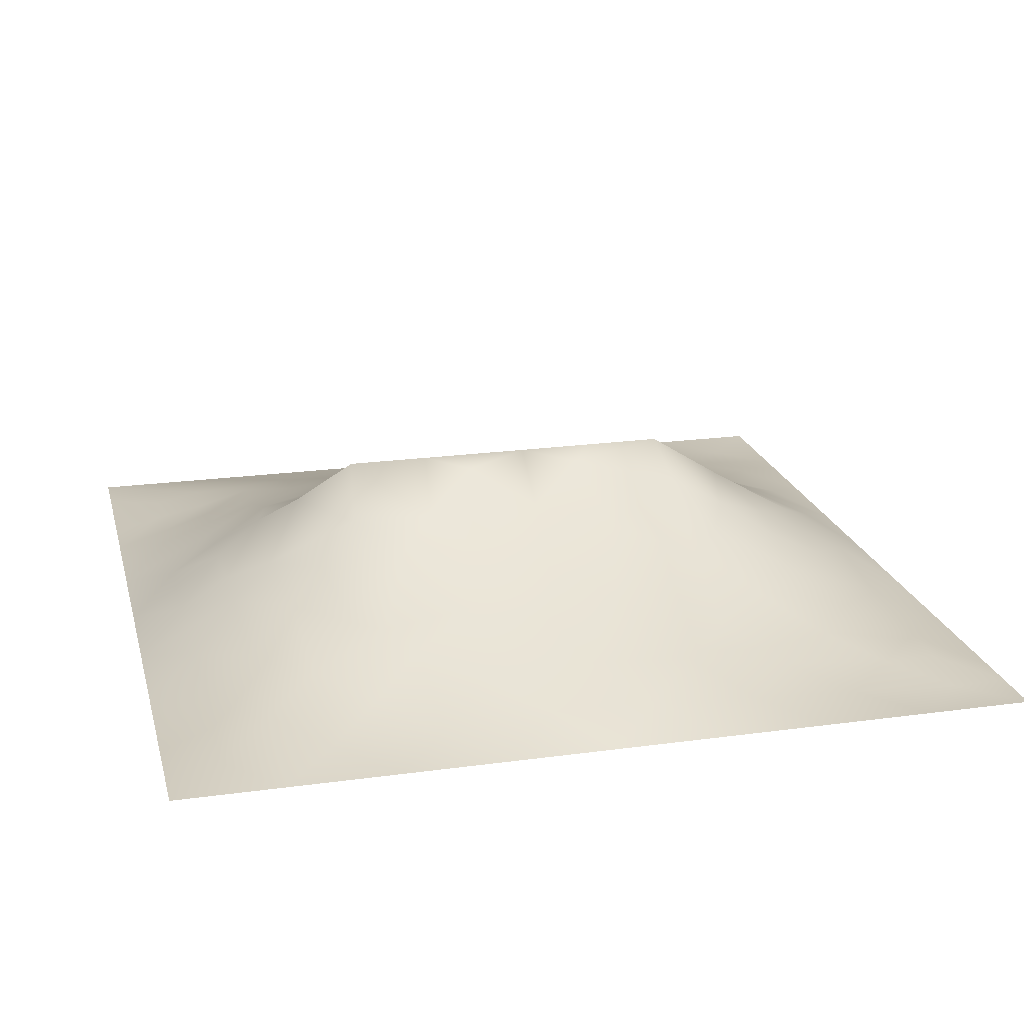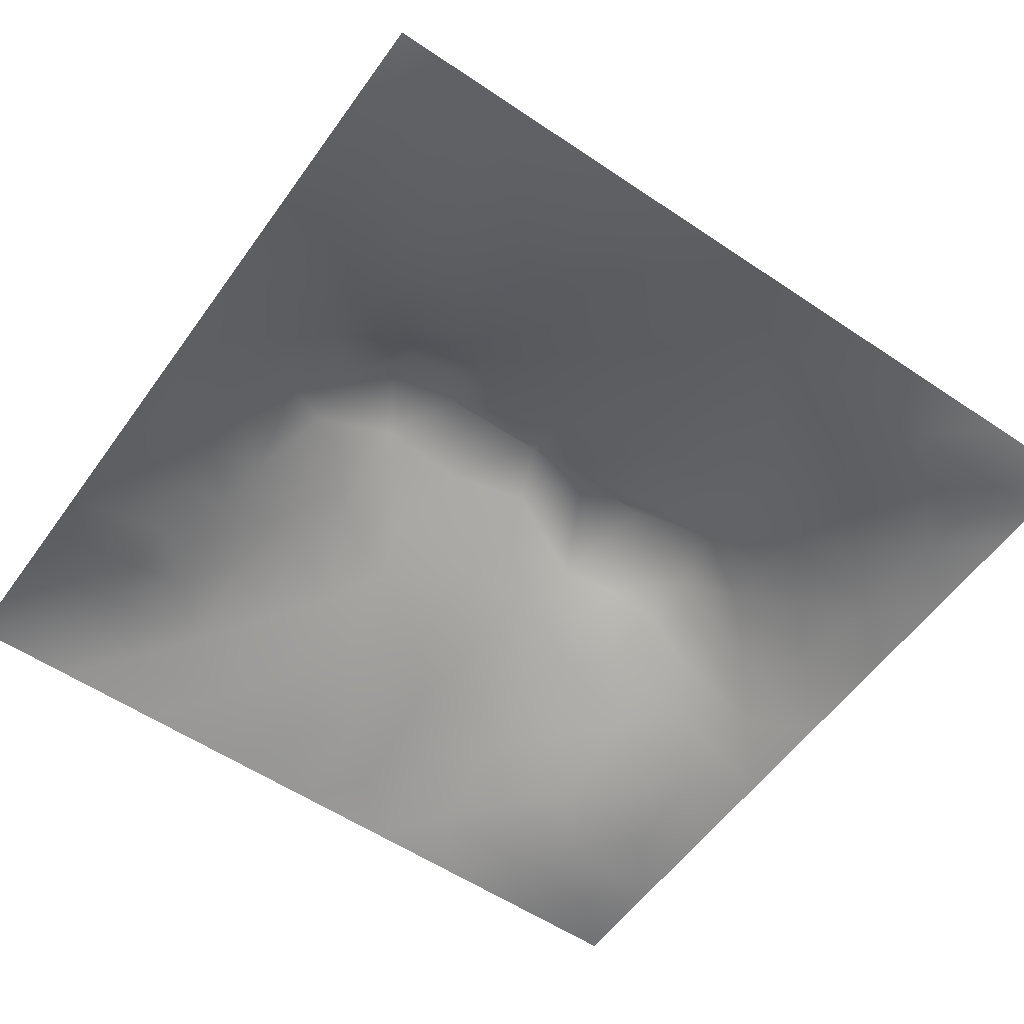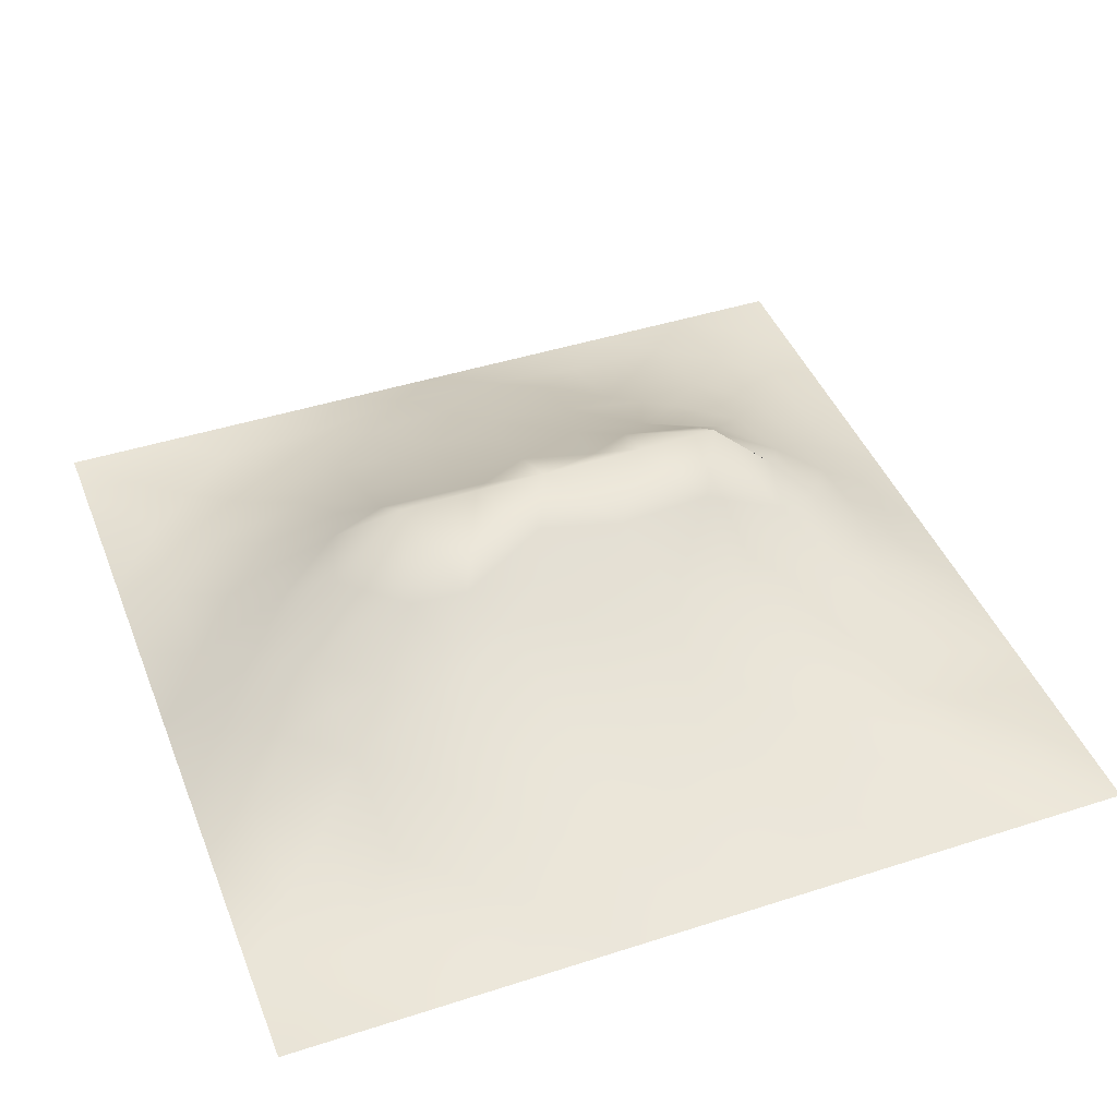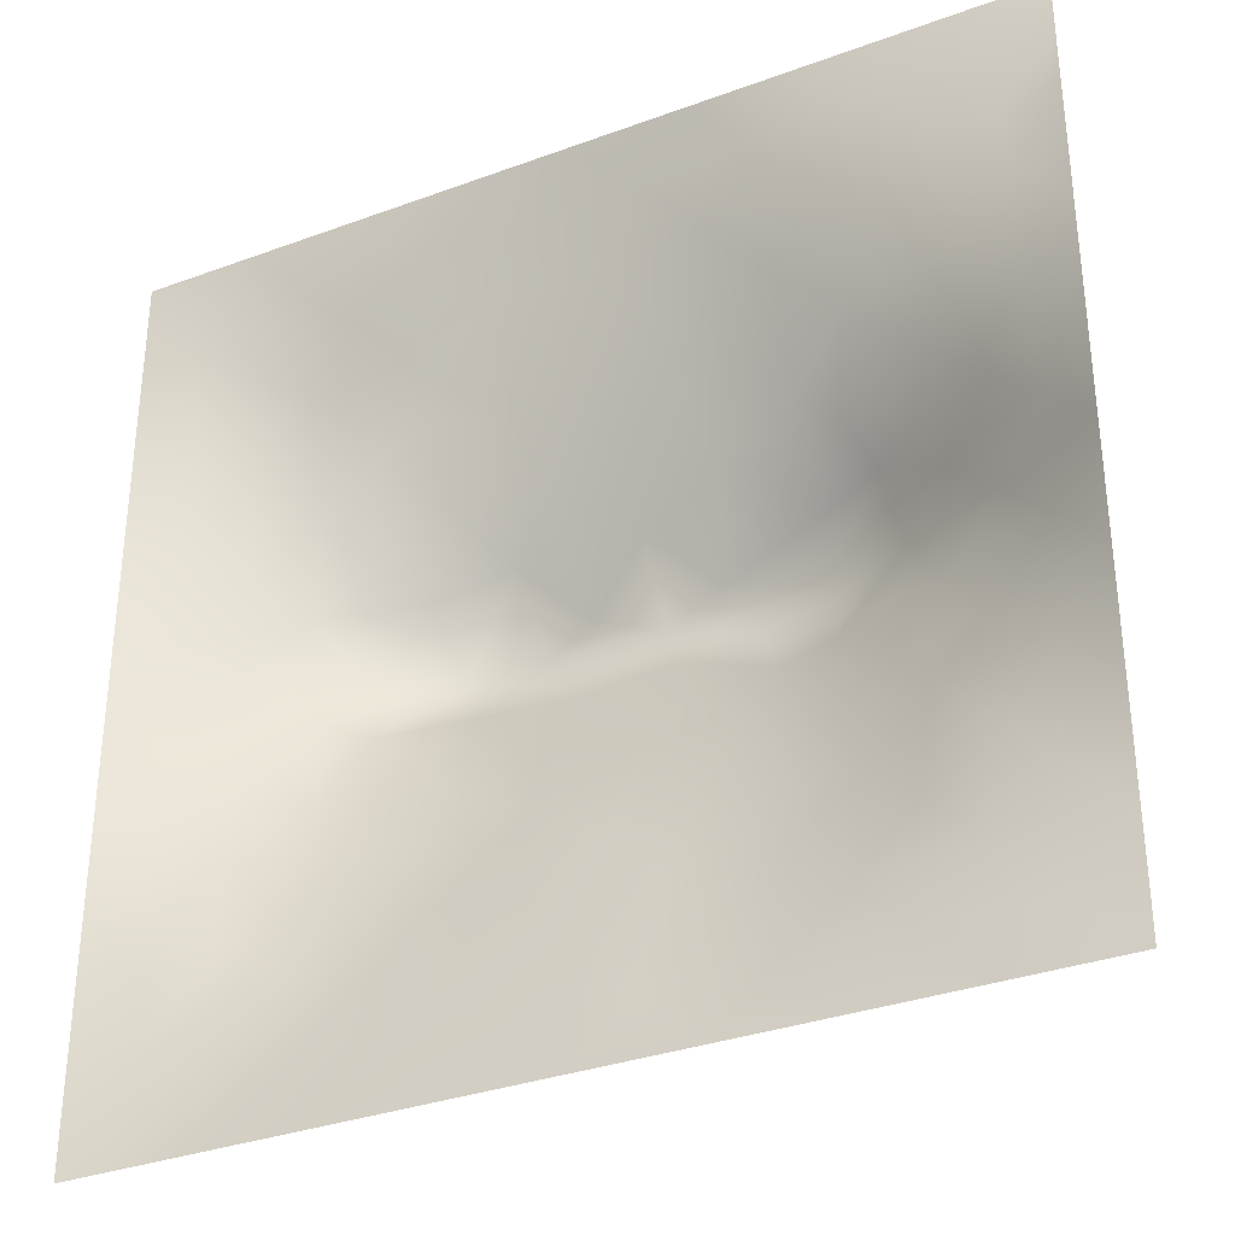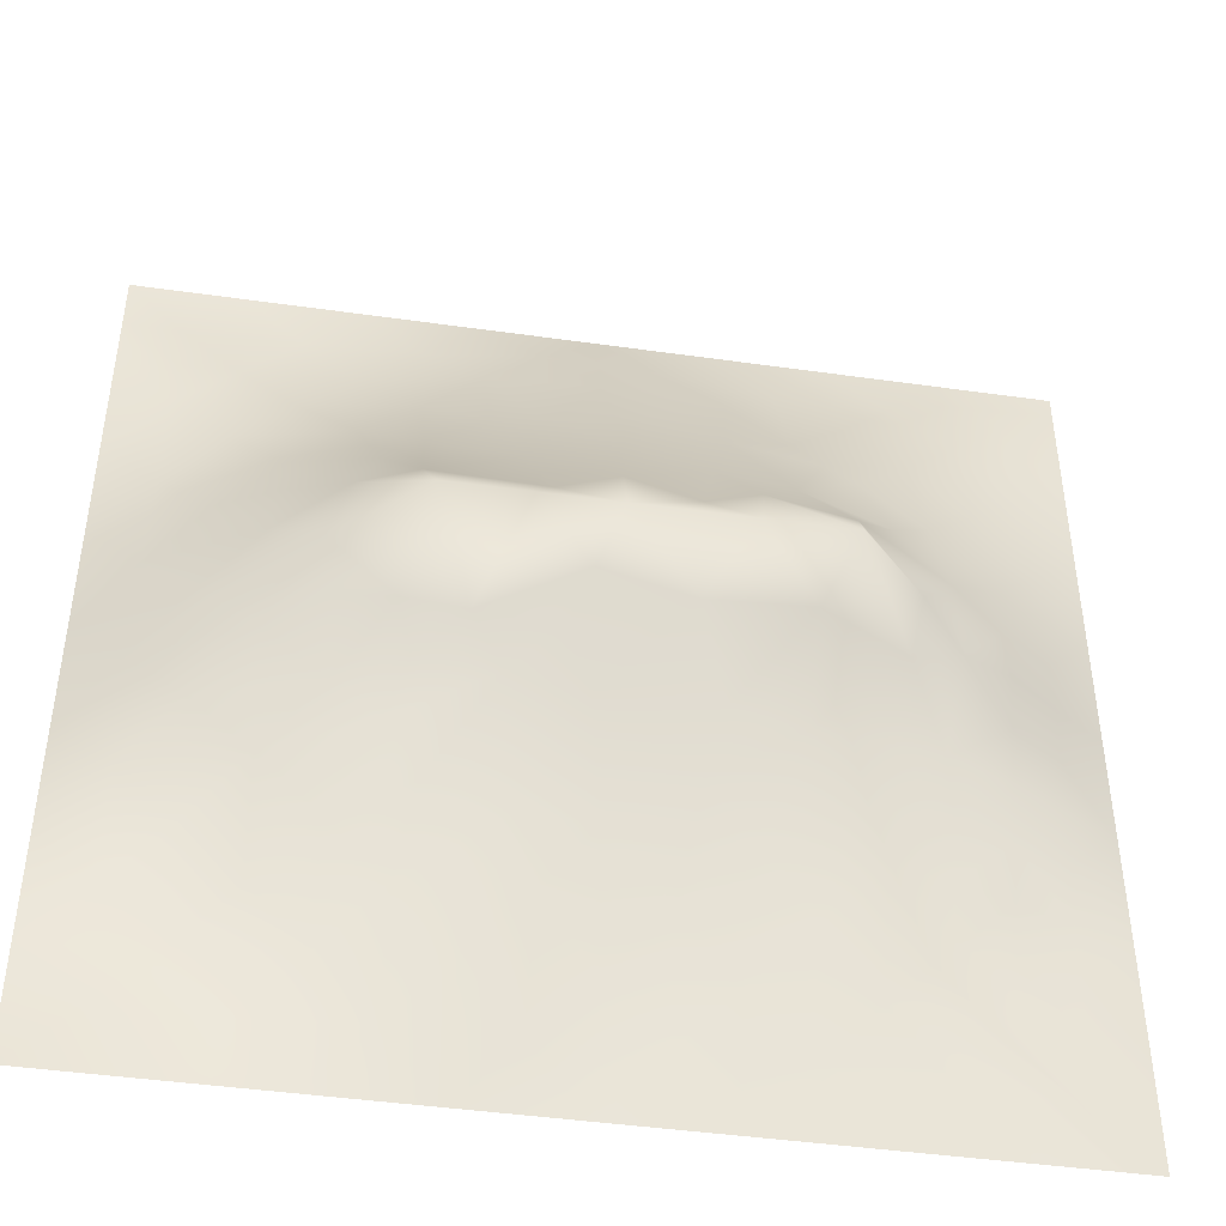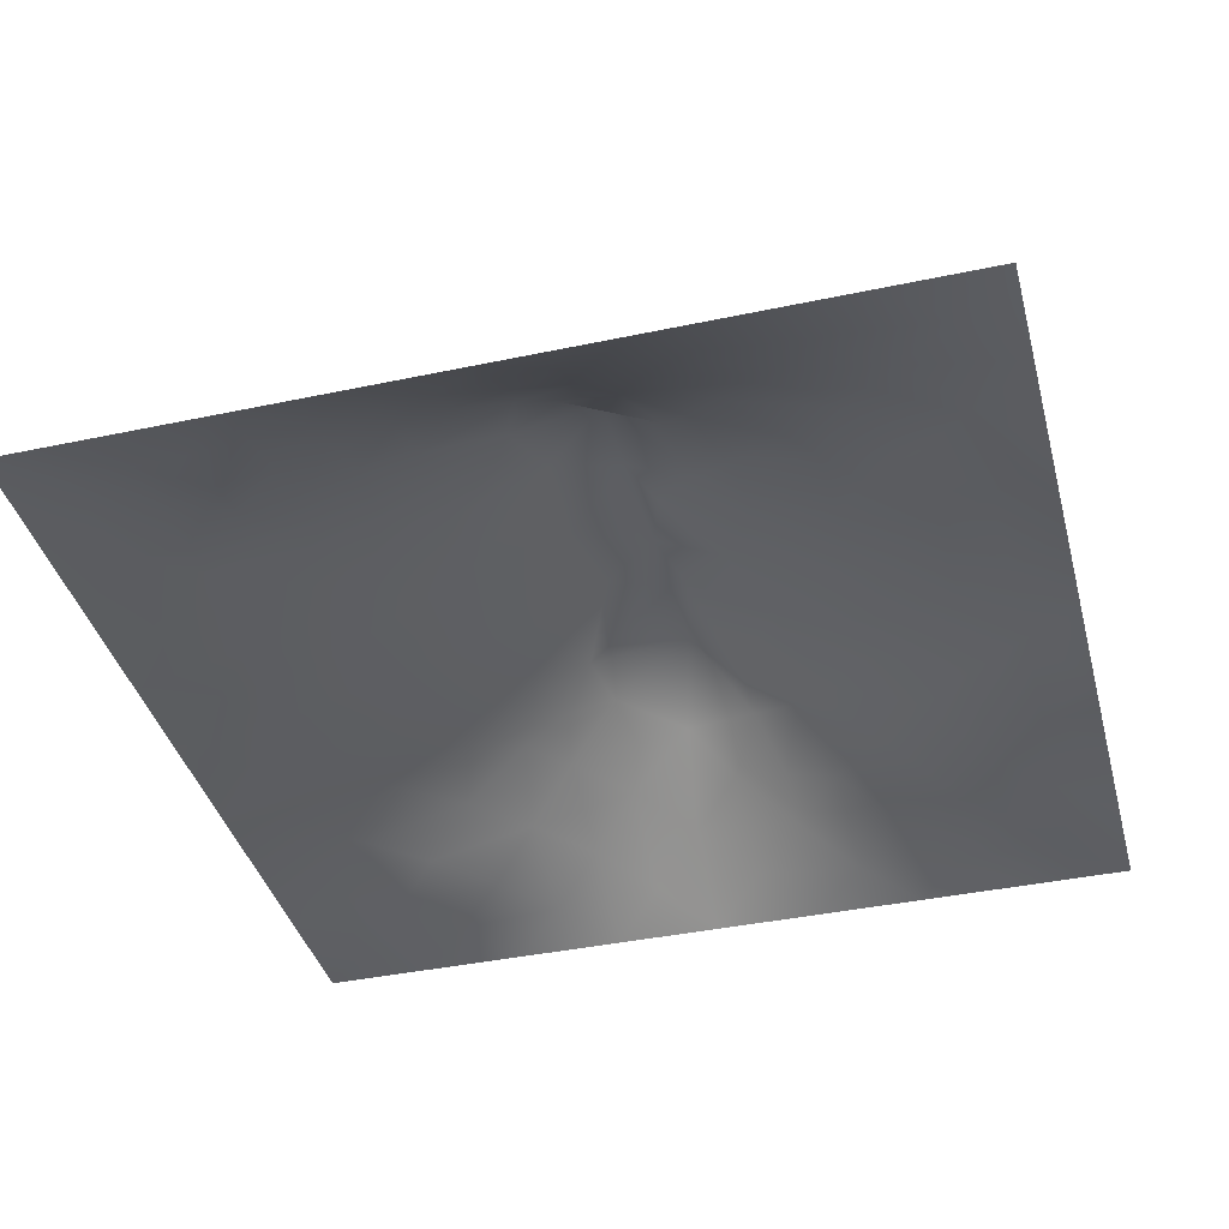
<metadata>
{"format":"obj","ext":"obj","renderer":"f3d","projection":"perspective","resolution":1024,"background":"white","views":[{"elev":20.8,"azim":166.1,"up":"+Z"},{"elev":-56.4,"azim":144.8,"up":"+Z"},{"elev":43.5,"azim":-20.8,"up":"+Z"},{"elev":-33.2,"azim":-153.2,"up":"+Y"},{"elev":-44.4,"azim":-9.4,"up":"+Y"},{"elev":-39.5,"azim":104.8,"up":"+Z"}]}
</metadata>
<code>
v -0 0 -0
v 1 0 -0
v -0 1 0
v 1 1 0
v 0.9382 0.1251 0.01473
v -0 0.5 0
v 0.5 1 0
v 1 0.5 0
v 0.5 -0 0
v 0.2485 0.7478 0.06294
v 0.7541 0.7486 0.07157
v 0.2484 0.2535 0.06178
v 0.7538 0.2534 0.06778
v 0.75 0 0
v 0.25 0 0
v 1 0.75 0
v 1 0.25 0
v 0.25 1 0
v 0.75 1 0
v 0 0.25 0
v 0 0.75 -0
v 0.3652 0.2257 0.06634
v 0.06273 0.8746 0.009499
v 0.2262 0.5186 0.1375
v 0.8169 0.2516 0.05835
v 0.8831 0.3765 0.05987
v 0.6254 0.1303 0.03175
v 0.8859 0.439 0.06802
v 0.8761 0.1249 0.02626
v 0.3758 0.1276 0.03998
v 0.1265 0.1275 0.007875
v 0.4931 0.2603 0.07565
v 0.8837 0.6252 0.06322
v 0.6361 0.6271 0.1538
v 0.8759 0.8751 0.02394
v 0.3756 0.8737 0.04096
v 0.2481 0.6036 0.1281
v 0.1261 0.873 0.009251
v 0.1193 0.6252 0.05459
v 0.6259 0.8743 0.04378
v 0.1185 0.3766 0.05594
v 0.2512 0.1278 0.02647
v 0.8789 0.7497 0.04344
v 0.8779 0.2512 0.03924
v 0.252 0.871 0.01922
v 0.7504 0.8727 0.02976
v 0.1254 0.2536 0.0265
v 0.1243 0.7486 0.03232
v 0.3098 0.5983 0.1606
v 0.585 0.3145 0.09552
v 0.7454 0.371 0.1036
v 0.8887 0.501 0.07447
v 0.4354 0.7703 0.0853
v 0.2346 0.4589 0.1219
v 0 0.375 0
v 0.5006 0.875 0.04967
v 0.5005 0.6264 0.156
v 0.2429 0.3792 0.09793
v 0.1142 0.5012 0.06825
v 0.5224 0.4221 0.1435
v 0.6276 0.2586 0.07318
v 0.5005 0.1317 0.03102
v 0.4972 0.5438 0.2006
v 0 0.625 0
v 0 0.875 0
v 0 0.125 0
v 0.625 1 0
v 0.875 1 0
v 0.125 1 0
v 0.375 1 0
v 1 0.375 0
v 0.5715 0.4687 0.1622
v 1 0.875 0
v 1 0.625 0
v 0.375 0 0
v 0.125 0 0
v 0.875 0 0
v 0.625 0 0
v 0.7506 0.1265 0.03484
v 0.4718 0.4842 0.1725
v 0.7867 0.5188 0.1492
v 0.06045 0.3138 0.02298
v 0.1757 0.4395 0.09377
v 0.1842 0.3159 0.06119
v 0.05767 0.4383 0.03209
v 0.6871 0.9347 0.0115
v 0.6891 0.8101 0.05748
v 0.5627 0.937 0.02264
v 0.06238 0.6866 0.018
v 0.1835 0.6868 0.06538
v 0.05867 0.5627 0.03067
v 0.1887 0.9356 0.004301
v 0.1884 0.8097 0.02987
v 0.06299 0.9367 -0.001772
v 0.43 0.5671 0.1869
v 0.6793 0.3656 0.1144
v 0.5079 0.7246 0.1098
v 0.3132 0.8091 0.05062
v 0.4379 0.9378 0.02475
v 0.9383 0.8122 0.01597
v 0.8145 0.8116 0.04346
v 0.9376 0.9375 0.006743
v 0.876 0.1884 0.02954
v 0.5708 0.5686 0.1895
v 0.944 0.5005 0.03627
v 0.8329 0.5924 0.09686
v 0.8203 0.6877 0.07749
v 0.9426 0.5627 0.03379
v 0.3141 0.7007 0.1013
v 0.9386 0.251 0.01863
v 0.8858 0.5632 0.06902
v 0.1885 0.06407 0.007631
v 0.06324 0.06341 -0.001947
v 0.1884 0.191 0.02972
v 0.3134 0.06396 0.01666
v 0.3128 0.1916 0.05133
v 0.4379 0.06578 0.01469
v 0.8126 0.06252 0.01691
v 0.9381 0.06206 0.01216
v -0 0.9375 0
v 0.5929 0.6767 0.1316
v 0.5261 0.8033 0.07559
v 0.5635 0.1953 0.0534
v 0.689 0.1914 0.05518
v 0.5626 0.06525 0.01683
v 0.9408 0.3133 0.02657
v 0.8194 0.3147 0.07155
v 0.9418 0.4385 0.03184
v 0.3138 0.9351 0.01112
v 1 0.1875 0
v 0.8149 0.1883 0.04677
v 0.8112 0.3752 0.08954
v 0.6874 0.06453 0.01549
v 0.3968 0.3839 0.1274
v 0.9383 0.188 0.0164
v 0.4382 0.1937 0.05774
v 0.06283 0.1889 0.01159
v 0.3788 0.7673 0.08203
v 0.9405 0.6871 0.02657
v 0.2973 0.4469 0.1425
v 0.06242 0.8118 0.01258
v 0.8124 0.9363 0.01059
v 0.176 0.5641 0.09501
v 0.777 0.6495 0.1063
v 0.6825 0.4755 0.1624
v 0.7198 0.5446 0.2007
v 0.32 0.5429 0.2007
v 0.7216 0.7708 0.07097
v 0.8806 0.3138 0.05061
v 0.624 0.5443 0.2006
v 0.1805 0.3779 0.07696
v 0.2919 0.3367 0.0981
v 0.7297 0.6114 0.1494
v 0.7195 0.3053 0.09035
v 0.6775 0.67 0.1258
v 0.3289 0.2812 0.08356
v 0.2728 0.6587 0.1124
v 1 0.0625 -0
v 0.6146 0.771 0.08783
v 0.6008 0.3766 0.1214
v 0.4124 0.5434 0.2006
v 0.7271 0.4291 0.1295
v 0.7757 0.459 0.128
v 0.3621 0.435 0.1493
v 0.4181 0.2643 0.08049
v 0.3133 0.3951 0.1206
v 0.8325 0.4831 0.1125
v 0.4778 0.3722 0.1205
v 0.1787 0.6262 0.08413
v 0.4103 0.6616 0.1338
v 0.1171 0.5633 0.06241
v 0.4481 0.428 0.1465
f 1 113 66
f 47 84 82
f 109 157 49
f 94 120 23
f 84 151 41
f 62 125 123
f 114 47 31
f 84 152 58
f 41 82 84
f 65 23 120
f 150 104 63
f 48 93 141
f 170 109 49
f 95 63 57
f 27 123 125
f 76 113 1
f 147 164 161
f 15 112 76
f 115 15 75
f 145 146 150
f 40 87 86
f 172 80 164
f 22 30 136
f 162 51 163
f 32 165 136
f 22 136 165
f 164 140 166
f 76 112 113
f 44 149 25
f 116 30 22
f 72 150 63
f 12 114 42
f 156 116 22
f 156 152 12
f 156 12 116
f 135 103 5
f 168 165 32
f 170 138 109
f 156 22 165
f 30 116 115
f 140 164 147
f 82 137 47
f 172 168 60
f 51 162 96
f 42 115 116
f 60 72 80
f 39 89 91
f 69 94 92
f 152 166 58
f 167 106 81
f 44 103 110
f 170 53 138
f 85 59 6
f 10 98 93
f 93 45 38
f 134 152 156
f 38 92 94
f 99 36 56
f 83 58 54
f 128 26 71
f 151 58 83
f 126 110 17
f 84 12 152
f 84 58 151
f 47 114 84
f 84 114 12
f 146 153 34
f 150 146 34
f 36 99 129
f 20 137 82
f 70 129 99
f 20 66 137
f 55 20 82
f 98 138 36
f 143 171 59
f 102 68 35
f 105 52 128
f 80 63 161
f 166 140 58
f 53 56 36
f 92 18 69
f 103 44 131
f 91 171 39
f 62 136 117
f 122 53 97
f 5 130 135
f 122 97 159
f 37 24 147
f 109 98 10
f 98 36 45
f 14 133 78
f 45 93 98
f 152 134 166
f 123 32 62
f 27 133 124
f 60 160 72
f 136 62 32
f 125 62 9
f 150 72 145
f 129 70 18
f 117 9 62
f 53 36 138
f 162 163 145
f 114 31 42
f 18 92 129
f 126 71 26
f 124 79 13
f 45 129 92
f 131 13 79
f 6 91 64
f 96 145 160
f 39 90 89
f 46 101 142
f 134 156 165
f 39 169 90
f 38 141 93
f 24 59 83
f 94 3 120
f 65 21 141
f 69 3 94
f 14 118 133
f 157 90 169
f 123 27 61
f 124 61 27
f 60 168 160
f 16 100 139
f 56 53 122
f 6 55 85
f 37 147 49
f 24 83 54
f 24 143 59
f 143 169 39
f 24 140 147
f 126 149 110
f 130 5 158
f 44 110 149
f 157 169 37
f 5 29 119
f 146 145 163
f 119 158 5
f 37 169 143
f 37 143 24
f 157 37 49
f 157 10 90
f 109 138 98
f 109 10 157
f 57 104 121
f 170 97 53
f 82 41 55
f 85 55 41
f 151 83 41
f 139 100 43
f 135 110 103
f 73 4 102
f 48 89 90
f 77 2 119
f 57 97 170
f 57 170 95
f 78 125 9
f 117 30 75
f 74 16 139
f 54 58 140
f 129 45 36
f 2 158 119
f 110 135 17
f 108 111 52
f 121 97 57
f 34 121 104
f 90 10 48
f 107 106 33
f 11 155 144
f 155 121 34
f 64 91 89
f 106 153 81
f 38 23 141
f 25 131 44
f 50 160 168
f 23 38 94
f 48 141 89
f 21 89 141
f 154 51 96
f 167 111 106
f 33 106 111
f 171 143 39
f 167 132 28
f 64 89 21
f 113 31 66
f 59 85 83
f 137 66 31
f 104 57 63
f 74 108 8
f 141 23 65
f 8 105 128
f 41 83 85
f 134 164 166
f 11 144 107
f 171 91 59
f 144 155 153
f 144 153 106
f 144 106 107
f 91 6 59
f 159 87 40
f 4 68 102
f 148 101 46
f 127 25 149
f 168 172 134
f 150 34 104
f 31 113 112
f 7 99 88
f 19 86 142
f 145 72 160
f 133 27 78
f 102 35 100
f 161 164 80
f 40 86 88
f 46 86 87
f 148 46 87
f 46 142 86
f 145 96 162
f 67 88 86
f 56 122 40
f 159 155 148
f 122 159 40
f 159 148 87
f 148 155 11
f 148 11 101
f 159 97 121
f 159 121 155
f 56 40 88
f 30 117 136
f 56 88 99
f 95 49 147
f 7 70 99
f 67 7 88
f 19 67 86
f 68 19 142
f 73 102 100
f 29 5 103
f 93 48 10
f 43 101 107
f 16 73 100
f 118 29 79
f 142 35 68
f 153 155 34
f 112 42 31
f 28 128 52
f 131 25 13
f 105 8 108
f 52 105 108
f 126 17 71
f 132 26 28
f 128 71 8
f 79 124 133
f 167 28 52
f 26 128 28
f 161 95 147
f 77 119 118
f 95 170 49
f 100 35 43
f 103 131 29
f 35 142 101
f 101 43 35
f 13 25 127
f 149 126 26
f 149 26 127
f 51 127 132
f 125 78 27
f 131 79 29
f 115 75 30
f 163 132 167
f 132 127 26
f 167 52 111
f 163 167 81
f 63 95 161
f 146 163 81
f 107 33 43
f 96 160 50
f 50 168 32
f 63 80 72
f 79 133 118
f 134 172 164
f 124 154 61
f 12 42 116
f 123 50 32
f 96 50 61
f 54 140 24
f 77 118 14
f 154 127 51
f 43 33 139
f 51 132 163
f 130 17 135
f 154 96 61
f 154 13 127
f 124 13 154
f 15 115 112
f 42 112 115
f 92 38 45
f 123 61 50
f 80 172 60
f 11 107 101
f 137 31 47
f 9 117 75
f 134 165 168
f 146 81 153
f 119 29 118
f 33 111 108
f 74 139 33
f 74 33 108

</code>
